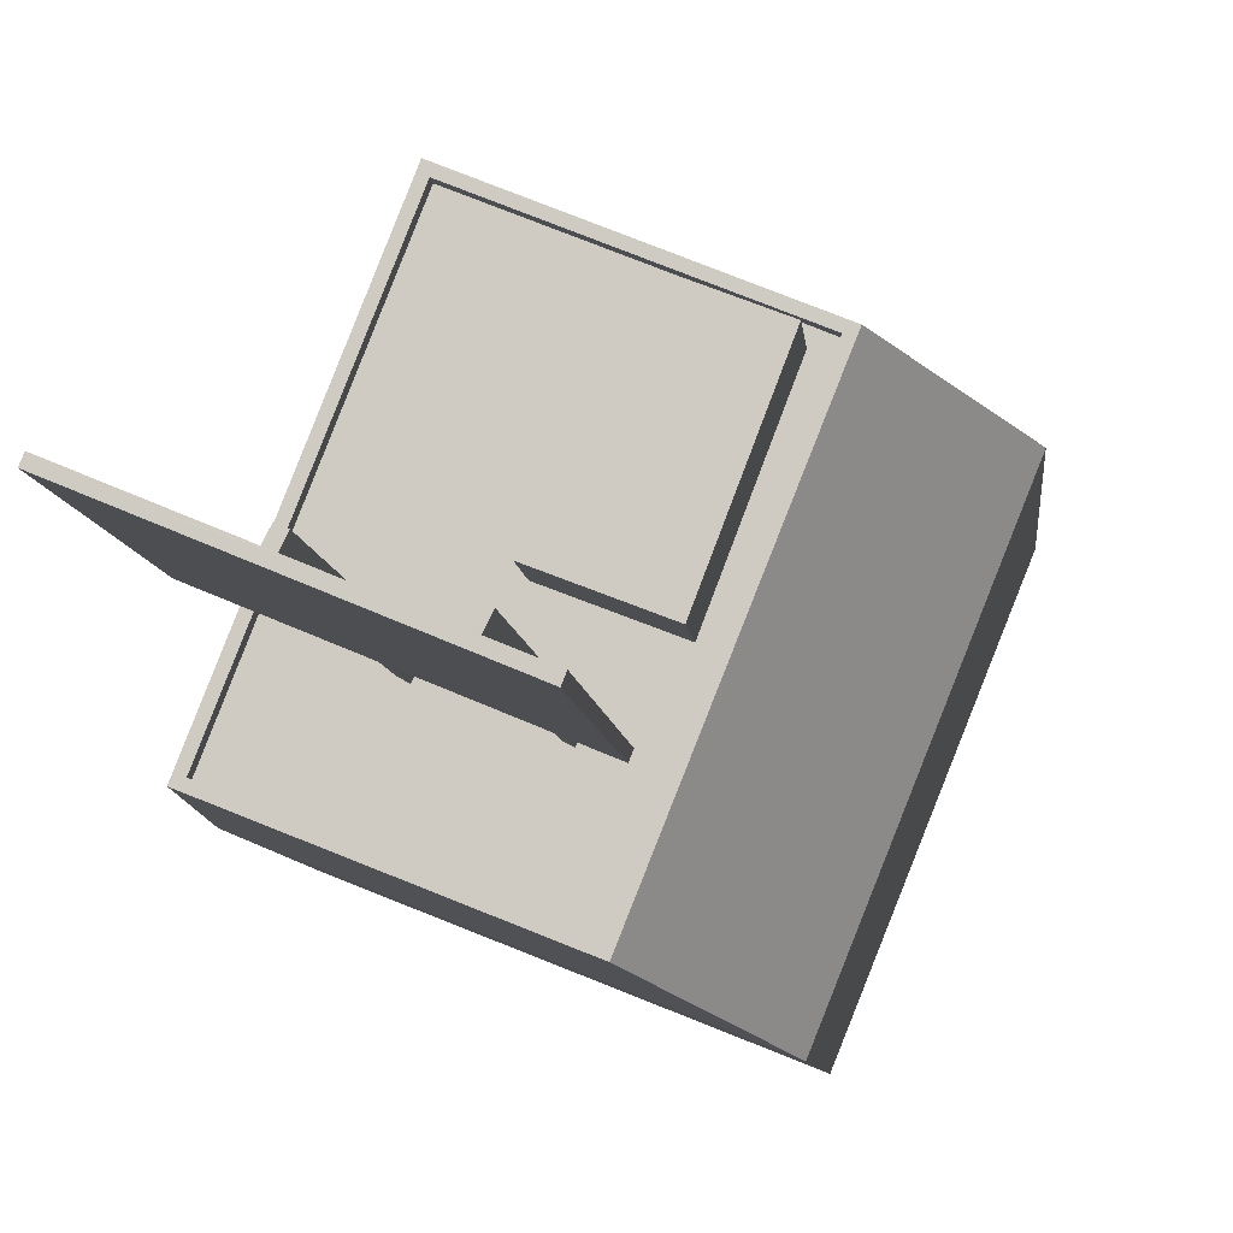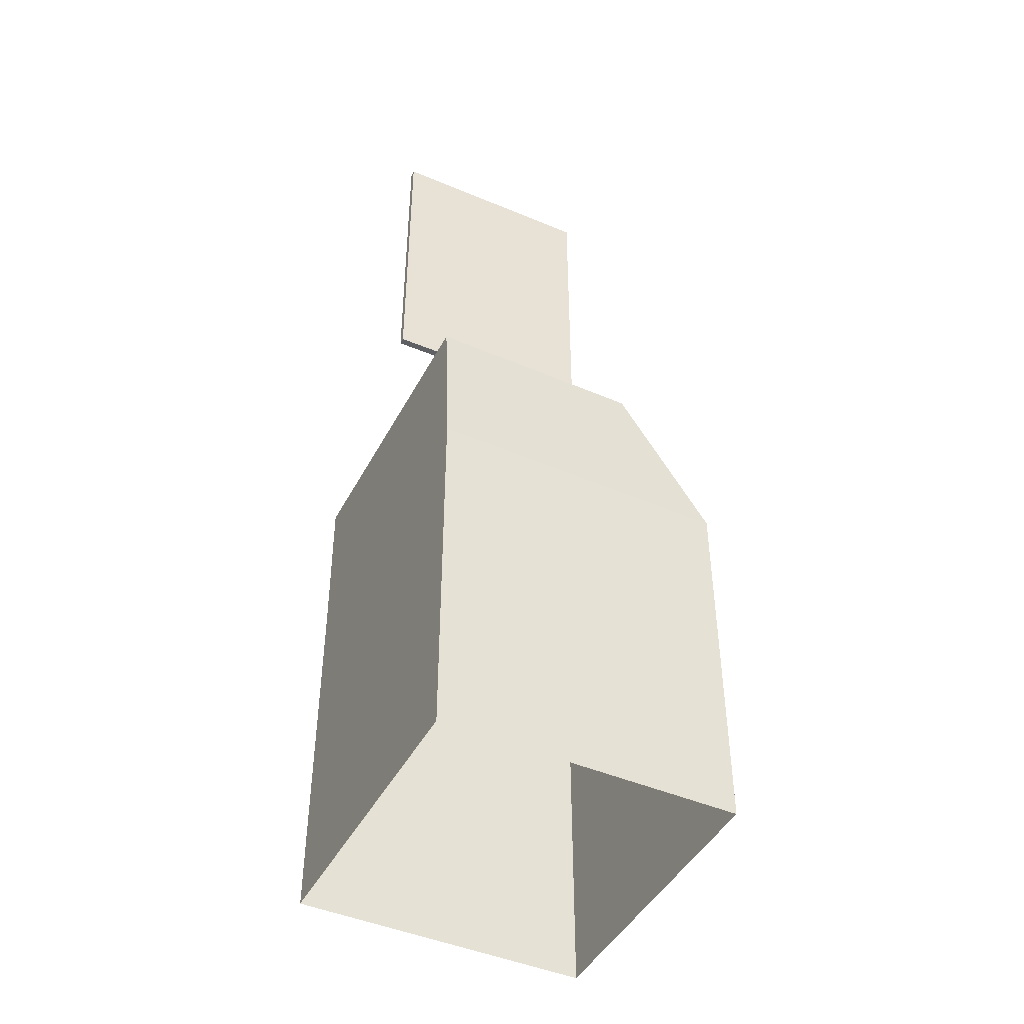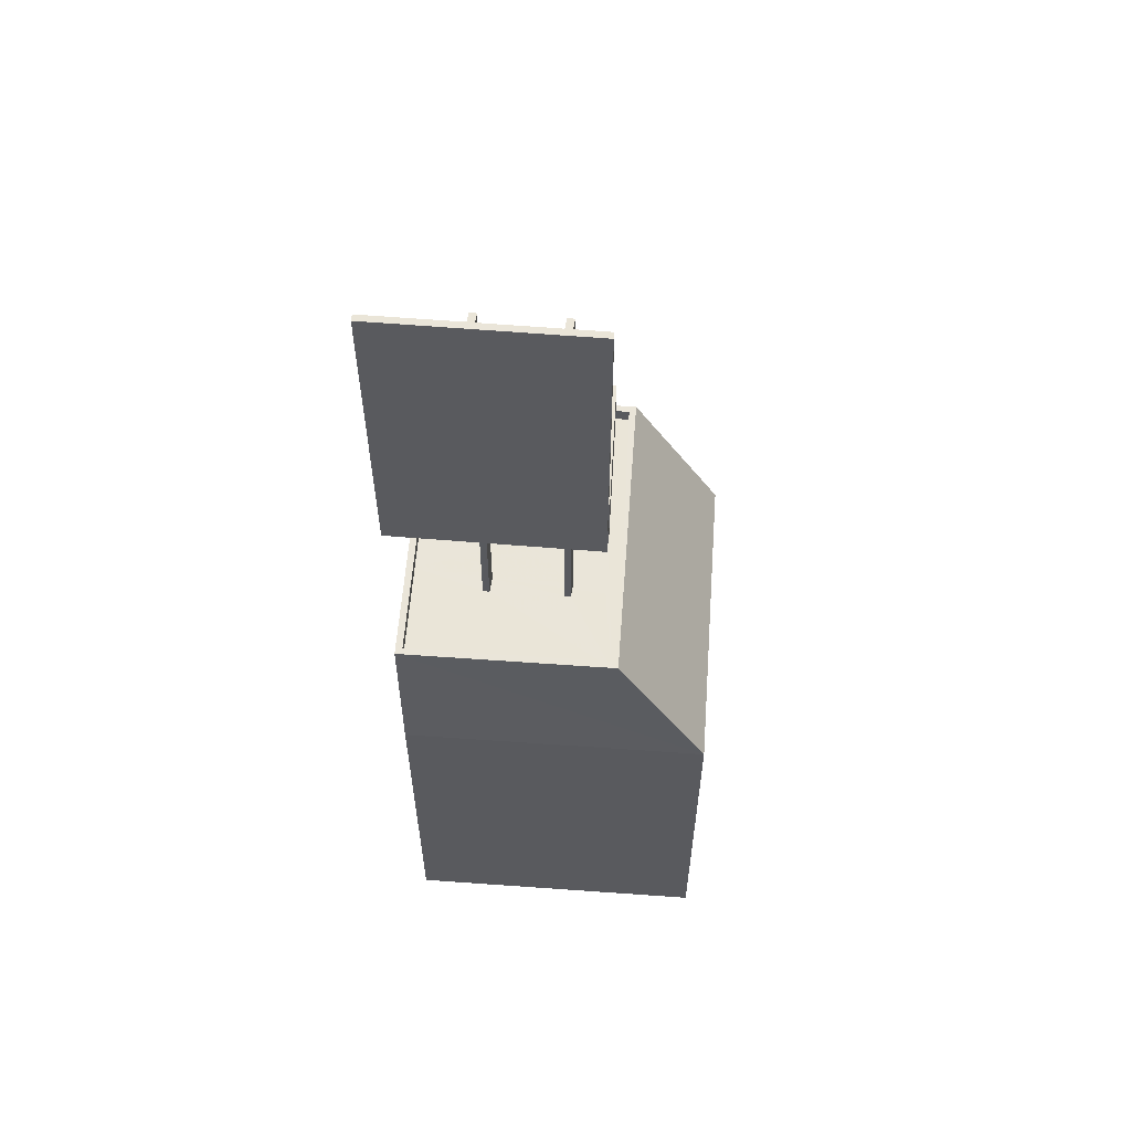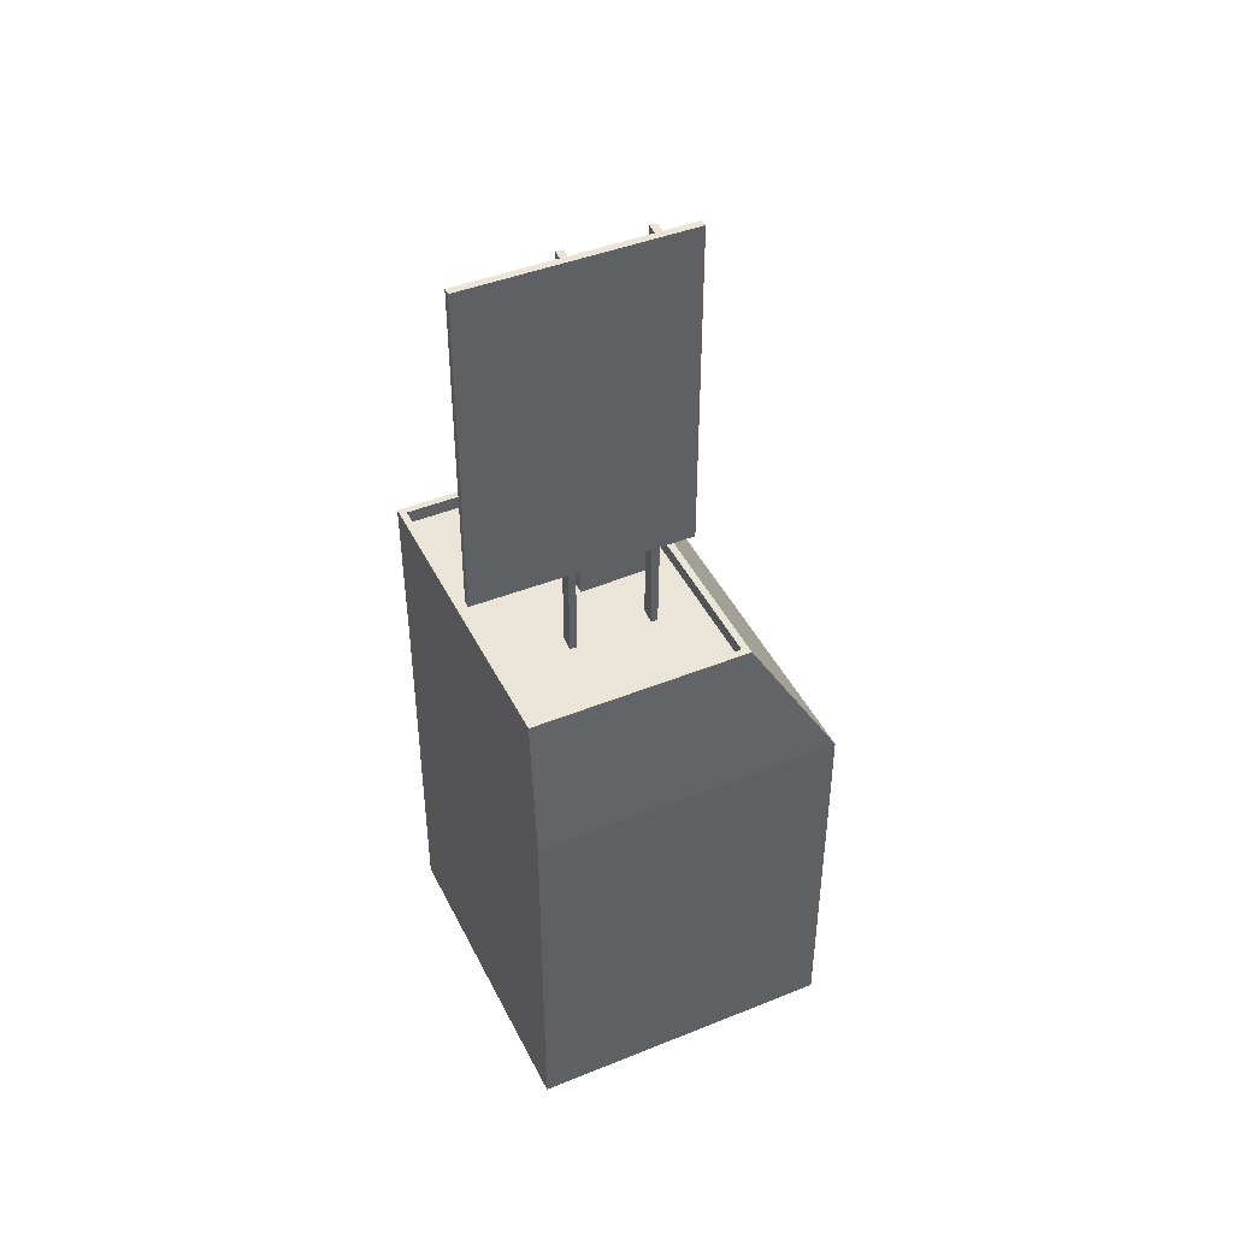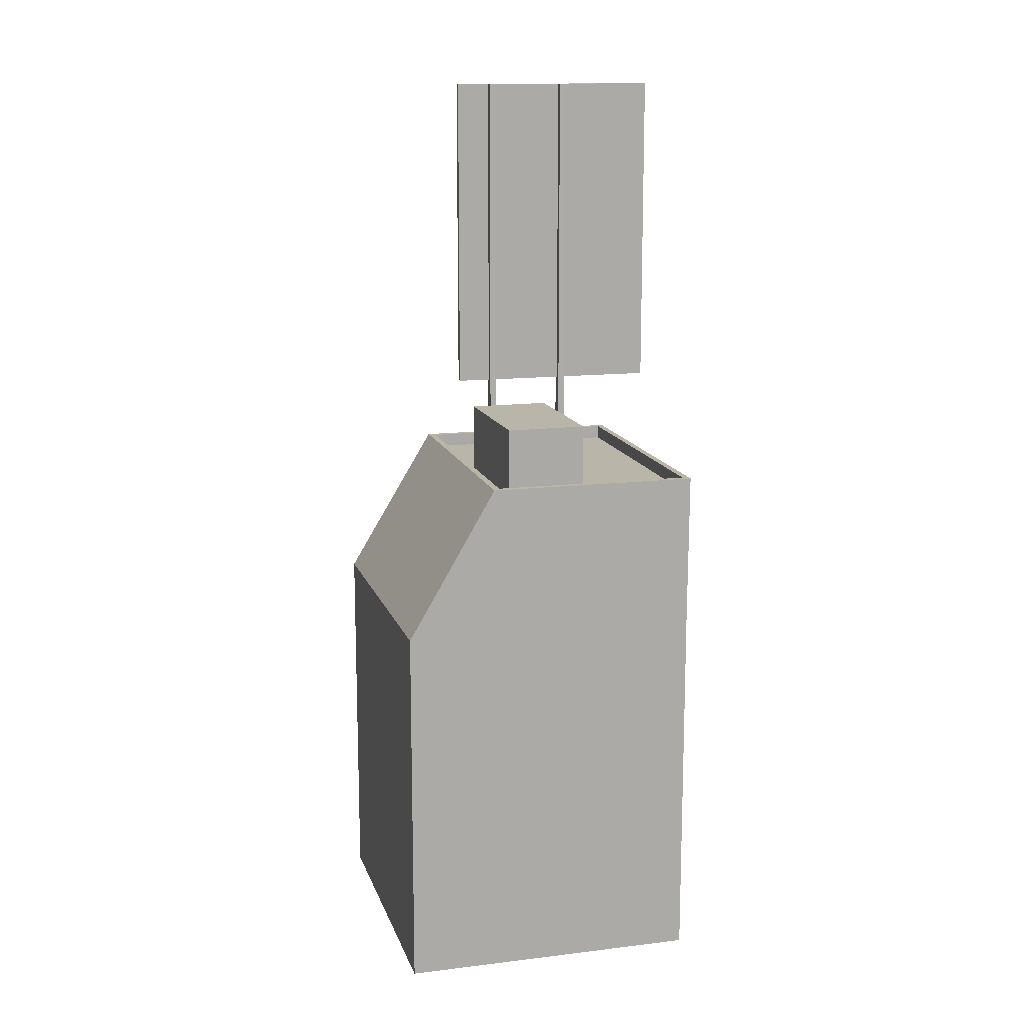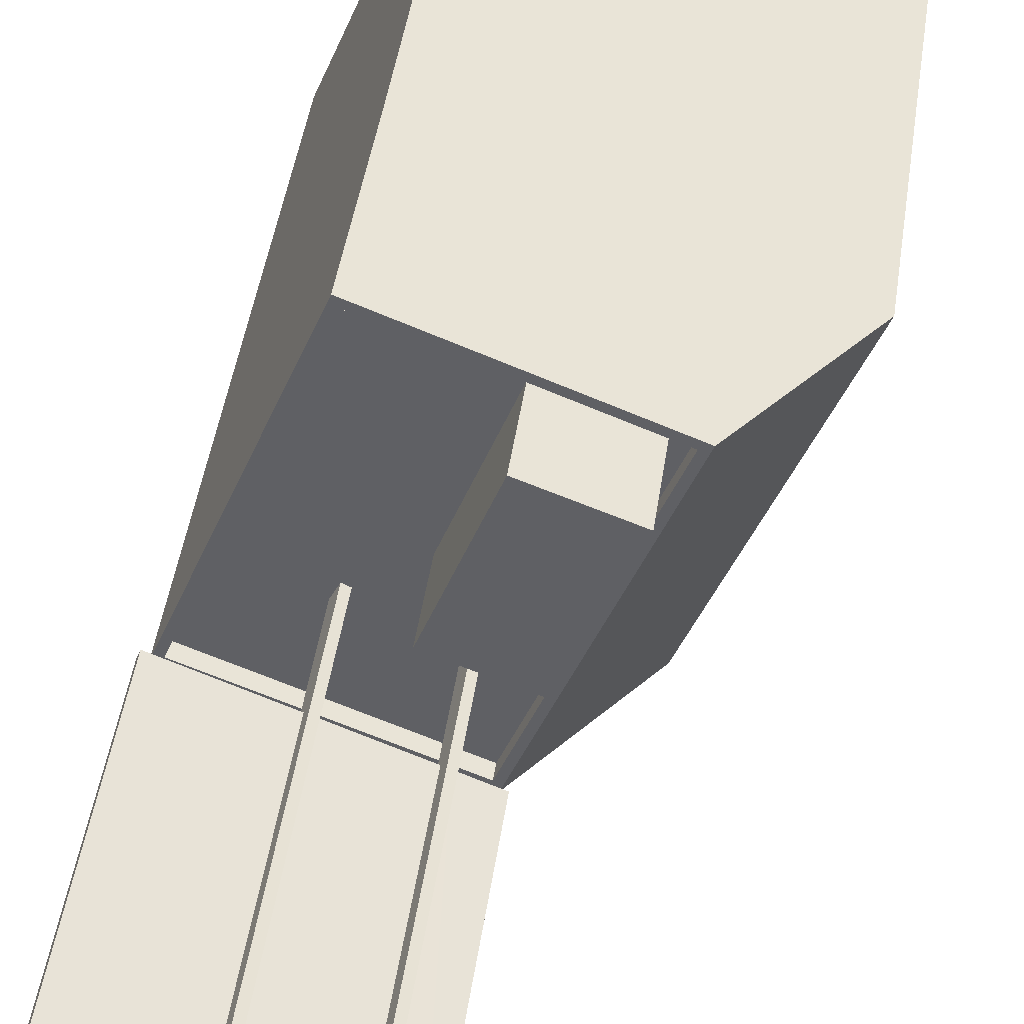
<metadata>
{"format":"obj","ext":"obj","renderer":"f3d","projection":"perspective","resolution":1024,"background":"white","views":[{"elev":-6.6,"azim":4.4,"up":"+Y"},{"elev":-45.2,"azim":-48.2,"up":"+Z"},{"elev":58.6,"azim":-17.5,"up":"+Z"},{"elev":44.6,"azim":-46.9,"up":"+Z"},{"elev":13.7,"azim":143.1,"up":"+Z"},{"elev":43.9,"azim":8.1,"up":"+Y"}]}
</metadata>
<code>
v -5519 -3.638e+04 2.52
v -5509 -3.639e+04 2.518
v -5513 -3.64e+04 2.515
v -5523 -3.639e+04 2.517
v -5515 -3.639e+04 24.87
v -5516 -3.639e+04 24.87
v -5517 -3.639e+04 24.87
v -5519 -3.639e+04 24.87
v -5517 -3.639e+04 24.87
v -5517 -3.639e+04 24.87
v -5519 -3.639e+04 24.87
v -5523 -3.639e+04 24.87
v -5517 -3.639e+04 24.87
v -5520 -3.639e+04 24.87
v -5520 -3.639e+04 24.87
v -5523 -3.639e+04 24.87
v -5509 -3.639e+04 16.36
v -5516 -3.639e+04 22.02
v -5513 -3.64e+04 16.35
v -5512 -3.638e+04 22.03
v -5523 -3.639e+04 22.03
v -5523 -3.639e+04 22.03
v -5516 -3.639e+04 22.02
v -5512 -3.638e+04 22.03
v -5519 -3.638e+04 22.03
v -5519 -3.638e+04 22.03
v -5515 -3.639e+04 21.53
v -5515 -3.639e+04 21.53
v -5516 -3.639e+04 21.53
v -5517 -3.639e+04 21.53
v -5517 -3.639e+04 21.53
v -5517 -3.639e+04 21.53
v -5513 -3.638e+04 21.53
v -5516 -3.638e+04 21.53
v -5513 -3.638e+04 21.53
v -5517 -3.639e+04 21.53
v -5519 -3.639e+04 21.53
v -5522 -3.639e+04 21.53
v -5519 -3.638e+04 21.53
v -5519 -3.639e+04 21.53
v -5523 -3.639e+04 21.53
v -5520 -3.639e+04 21.53
v -5516 -3.639e+04 21.52
v -5519 -3.639e+04 21.53
v -5512 -3.638e+04 21.53
v -5517 -3.639e+04 21.53
v -5517 -3.639e+04 21.53
v -5513 -3.638e+04 24.17
v -5516 -3.638e+04 24.17
v -5517 -3.639e+04 24.17
v -5515 -3.639e+04 24.17
v -5519 -3.639e+04 36.87
v -5519 -3.639e+04 36.87
v -5519 -3.639e+04 36.87
v -5516 -3.639e+04 36.87
v -5517 -3.639e+04 36.87
v -5517 -3.639e+04 36.87
v -5517 -3.639e+04 36.87
v -5520 -3.639e+04 36.87
v -5523 -3.639e+04 36.87
v -5523 -3.639e+04 36.87
v -5516 -3.639e+04 36.87
v -5515 -3.639e+04 36.87
v -5523 -3.639e+04 16.36
v -5519 -3.638e+04 16.36
f 1 2 3
f 4 1 3
f 5 6 7
f 8 9 10
f 11 6 12
f 7 6 13
f 14 15 16
f 16 15 12
f 10 13 11
f 8 10 11
f 15 11 12
f 13 6 11
f 17 18 19
f 17 20 18
f 21 22 23
f 24 20 25
f 22 18 23
f 26 24 25
f 18 20 24
f 23 18 24
f 27 28 29
f 30 27 29
f 31 28 32
f 33 34 35
f 36 31 37
f 38 32 39
f 32 34 39
f 39 34 33
f 28 31 29
f 37 32 40
f 40 32 38
f 32 37 31
f 38 41 42
f 41 43 44
f 35 45 33
f 28 43 45
f 38 42 40
f 37 44 46
f 35 28 45
f 42 41 44
f 37 46 36
f 30 47 27
f 27 43 28
f 46 43 47
f 44 43 46
f 47 43 27
f 21 25 22
f 21 26 25
f 48 49 50
f 51 48 50
f 52 53 54
f 55 56 57
f 57 56 58
f 59 60 61
f 52 54 59
f 58 52 62
f 63 57 62
f 62 52 61
f 57 58 62
f 61 52 59
f 19 4 3
f 19 64 4
f 64 1 4
f 64 65 1
f 1 17 2
f 1 65 17
f 19 3 2
f 17 19 2
f 17 65 20
f 65 25 20
f 19 22 64
f 18 22 19
f 64 25 65
f 22 25 64
f 39 33 26
f 33 45 24
f 26 33 24
f 23 45 43
f 23 24 45
f 23 43 41
f 21 23 41
f 39 26 38
f 38 21 41
f 38 26 21
f 51 50 32
f 28 51 32
f 50 49 34
f 32 50 34
f 48 35 34
f 49 48 34
f 35 51 28
f 35 48 51
f 53 8 37
f 37 8 44
f 53 52 8
f 44 8 11
f 11 42 44
f 11 15 42
f 59 54 14
f 15 14 42
f 42 14 40
f 14 54 40
f 40 53 37
f 40 54 53
f 61 60 16
f 12 61 16
f 59 16 60
f 59 14 16
f 7 63 5
f 7 57 63
f 8 58 9
f 8 52 58
f 5 62 6
f 5 63 62
f 12 62 61
f 12 6 62
f 29 55 7
f 29 7 30
f 55 57 7
f 30 7 47
f 47 7 13
f 13 46 47
f 13 10 46
f 58 56 9
f 46 10 9
f 46 9 36
f 9 56 31
f 36 9 31
f 31 55 29
f 31 56 55

</code>
